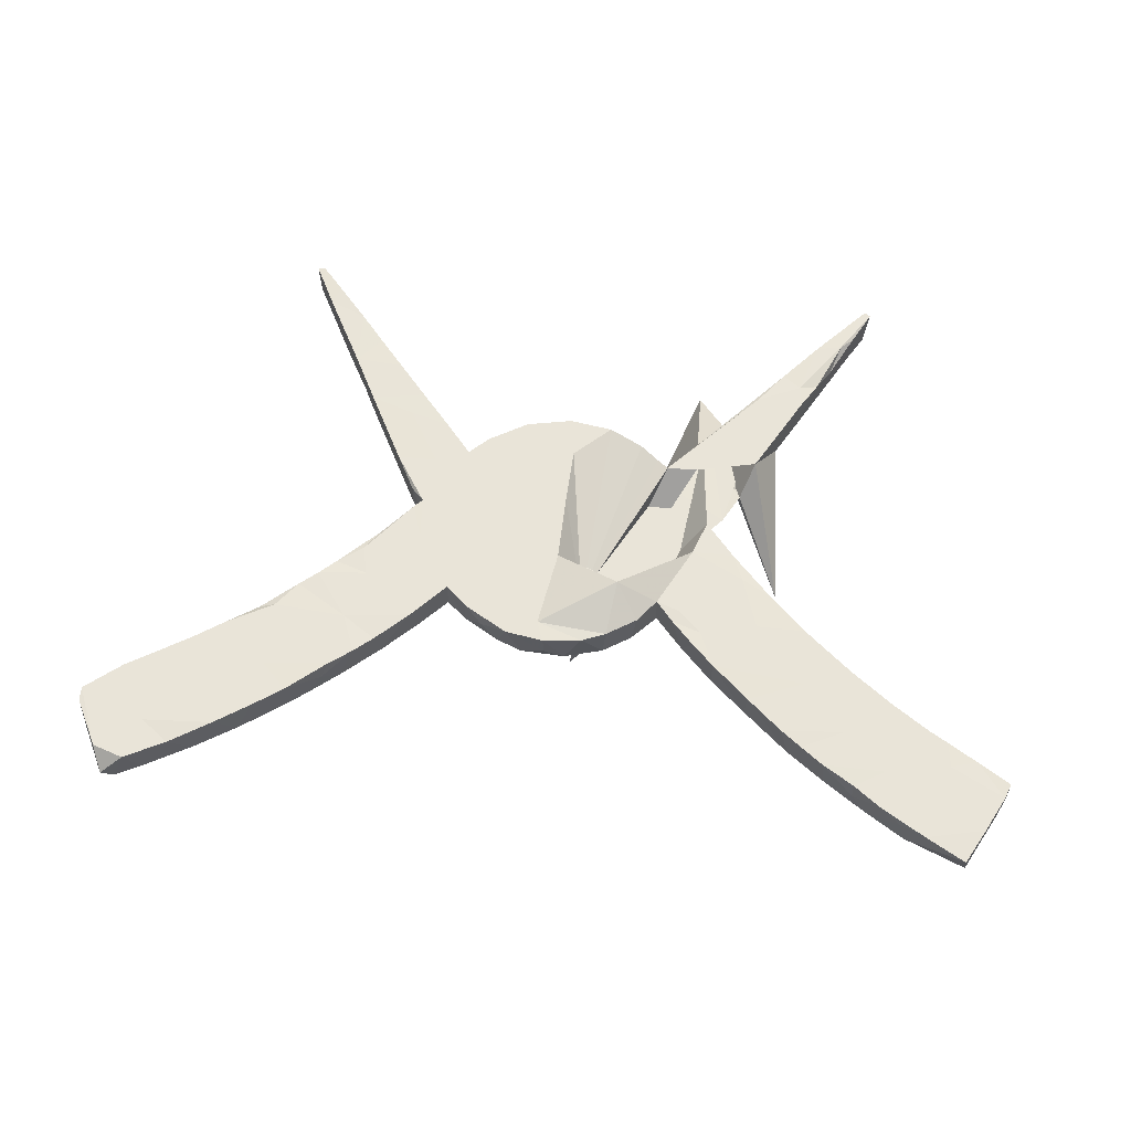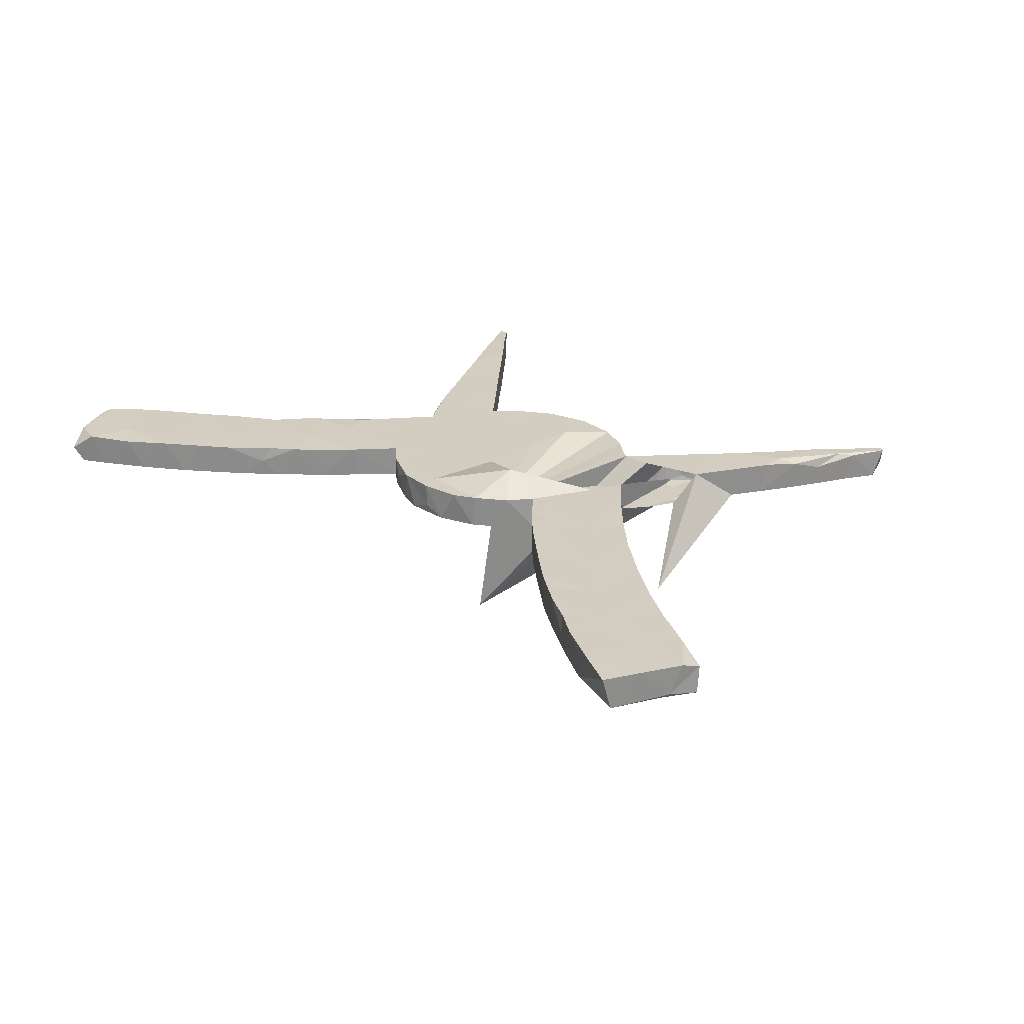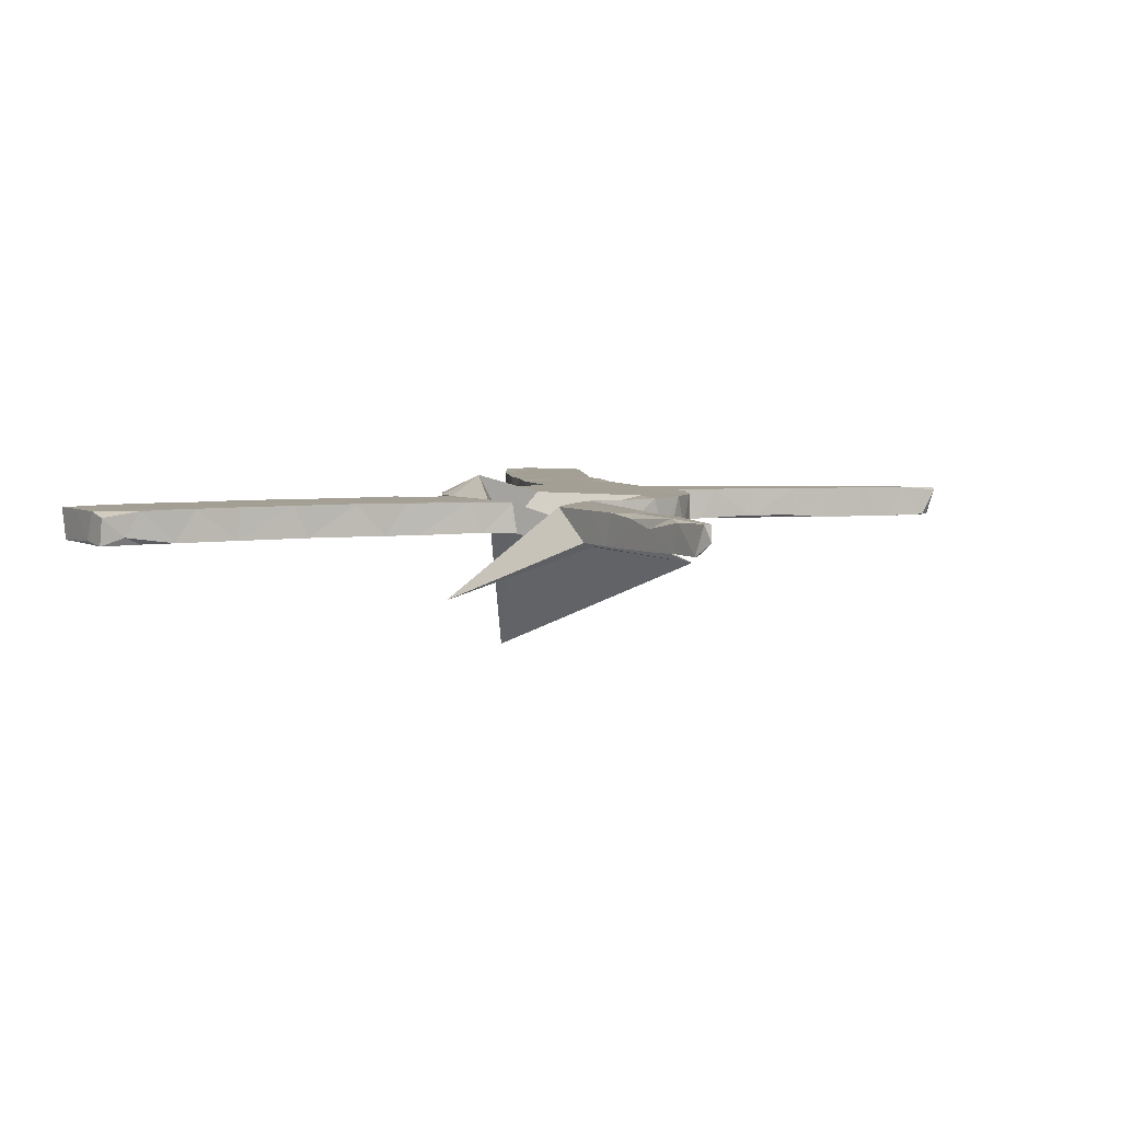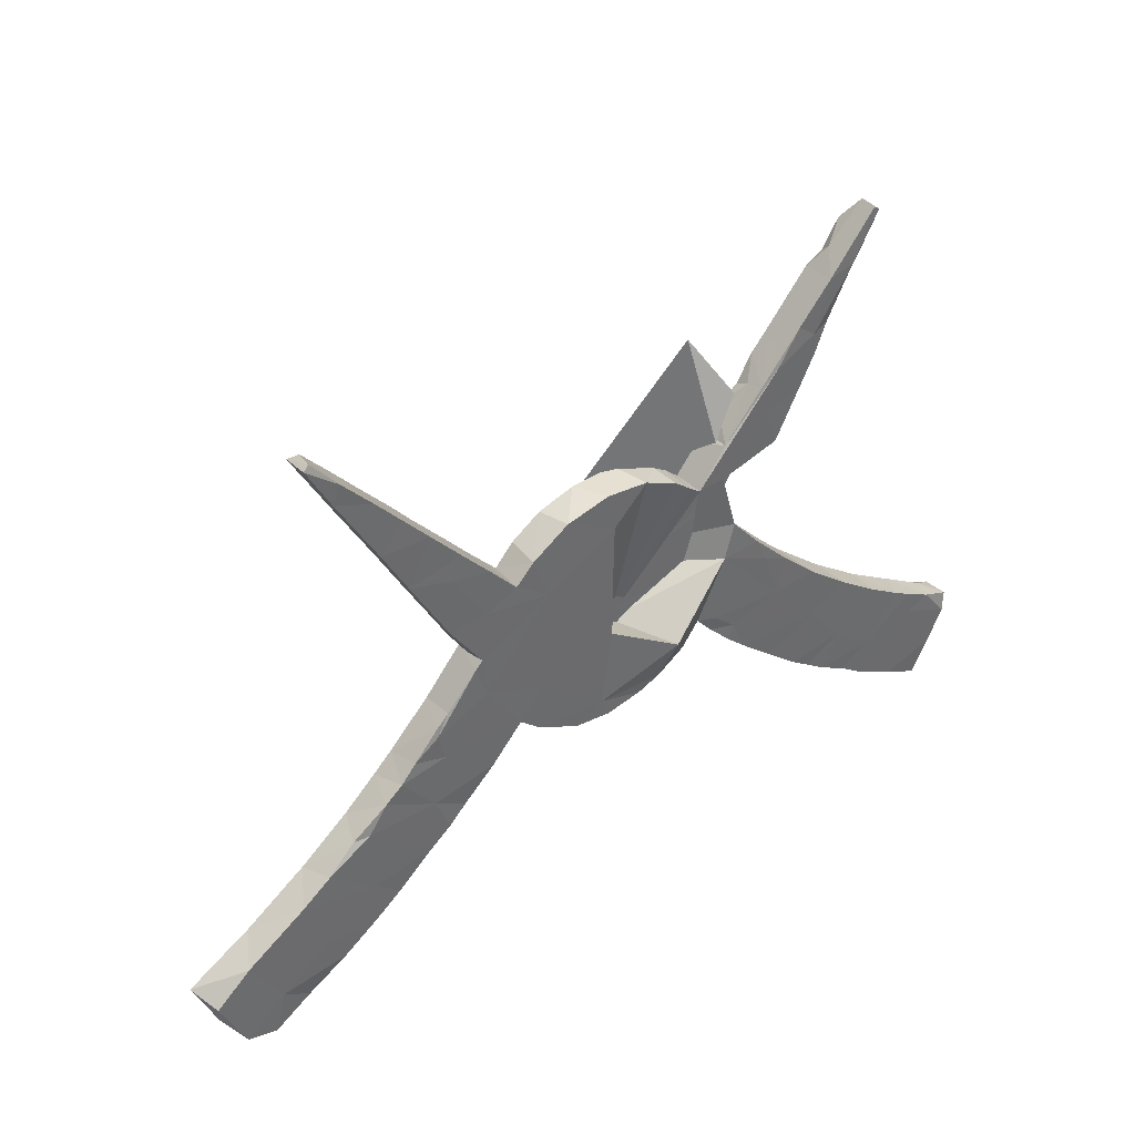
<metadata>
{"format":"obj","ext":"obj","renderer":"f3d","projection":"perspective","resolution":1024,"background":"white","views":[{"elev":60.3,"azim":7.0,"up":"+Z"},{"elev":24.8,"azim":44.1,"up":"+Z"},{"elev":5.5,"azim":119.6,"up":"+Z"},{"elev":39.9,"azim":-37.9,"up":"+Y"}]}
</metadata>
<code>
v 0.8398 -0.3371 -0.02891
v 0.8282 -0.3641 0.02925
v 0.8394 -0.3325 0.01969
v 0.8034 -0.3143 -0.01558
v 0.8059 -0.395 -0.02931
v 0.8184 -0.384 -0.02218
v 0.7721 -0.3072 -0.02931
v 0.7782 -0.3008 0.02846
v 0.7638 -0.4919 0.02806
v 0.7965 -0.4285 0.02927
v 0.7705 -0.4784 -0.02846
v 0.7246 -0.2708 -0.02907
v 0.726 -0.2705 0.0294
v 0.6932 -0.4543 0.02931
v 0.7327 -0.3162 0.0294
v 0.7261 -0.3987 -0.02948
v 0.5997 -0.3561 -0.02935
v 0.6499 -0.4304 0.01419
v 0.6307 -0.2108 -0.02935
v 0.6921 -0.2509 0.02908
v 0.6611 -0.436 -0.02894
v 0.6194 -0.3393 0.02939
v 0.5425 -0.2722 0.02933
v 0.6242 -0.2061 0.02924
v 0.6117 -0.4073 0.02921
v 0.5647 -0.3726 0.02876
v 0.5929 -0.3957 -0.02684
v 0.5339 0.6554 -0.003876
v 0.5434 0.6466 0.02697
v 0.5275 -0.1334 -0.02886
v 0.566 -0.3779 -0.003371
v 0.5483 -0.15 0.0291
v 0.5354 0.6273 -0.02673
v 0.5068 0.5759 -0.02644
v 0.533 0.6542 0.02662
v 0.4439 0.5519 0.02904
v 0.5162 -0.3443 -0.02871
v 0.5084 -0.3392 0.02913
v 0.5121 0.585 0.0248
v 0.5074 0.6192 -0.02776
v 0.4684 -0.3097 0.02865
v 0.4769 0.5201 -0.0282
v 0.4725 0.5697 -0.02595
v 0.5247 -0.2471 -0.02941
v 0.4663 -0.1851 0.02942
v 0.4718 0.5847 -0.0098
v 0.4909 0.5632 0.02943
v 0.4737 0.5129 0.009046
v 0.4412 0.4531 -0.02904
v 0.4493 0.4666 0.023
v 0.4169 0.4562 0.02907
v 0.439 -0.194 -0.02935
v 0.4217 -0.04212 -0.02929
v 0.461 -0.07845 0.02962
v 0.4429 0.5489 -0.0295
v 0.4205 0.4148 0.02886
v 0.4489 -0.2958 -0.02937
v 0.3677 -0.2277 0.02881
v 0.4311 -0.282 0.02926
v 0.3926 -0.01333 0.02872
v 0.413 0.3997 -0.0287
v 0.39 0.3568 0.02899
v 0.3389 0.4191 0.02957
v 0.382 0.3417 -0.02802
v 0.3834 0.4806 0.0273
v 0.3438 0.2701 0.02941
v 0.3647 0.3677 -0.02972
v 0.3792 0.000227 -0.0293
v 0.3695 0.4642 -0.02944
v 0.3184 0.06395 0.02872
v 0.3655 -0.2259 -0.02942
v 0.2997 0.08551 -0.02702
v 0.4105 0.07817 -0.1397
v 0.3334 0.4216 -0.03068
v 0.3184 0.3416 0.0295
v 0.3732 -0.07946 0.02945
v 0.308 0.3925 0.0259
v 0.3004 -0.1697 -0.0295
v 0.3212 0.2277 -0.02828
v 0.3009 0.3755 -0.02776
v 0.3391 0.0151 0.02955
v 0.2633 0.0411 -0.02942
v 0.3208 0.3267 -0.0296
v 0.2723 -0.1043 0.02946
v 0.3006 -0.1686 0.02923
v 0.2613 -0.1314 0.03002
v 0.3036 0.386 -0.004493
v 0.3078 0.2475 -0.02969
v 0.2732 0.3495 -0.03077
v 0.3286 -0.0987 -0.0295
v 0.264 0.1278 0.02699
v 0.2674 0.2912 -0.03011
v 0.2603 0.1354 -0.02922
v 0.241 -0.1107 -0.02858
v 0.226 0.4717 -0.06933
v 0.2347 0.307 0.02512
v 0.229 -0.06494 0.02979
v 0.243 0.06272 0.02943
v 0.2585 0.3338 -0.01919
v 0.2386 0.303 -0.02743
v 0.2344 -0.06472 -0.02956
v 0.2336 0.2431 0.02931
v 0.2214 0.2897 -0.03028
v 0.2196 -0.08729 0.02838
v 0.2931 0.1739 -0.02941
v 0.1788 0.2409 0.02919
v 0.1889 -0.05301 -0.02905
v 0.1777 0.2394 -0.02888
v 0.1872 -0.04991 0.02914
v 0.1545 -0.09328 0.02924
v 0.1588 0.2557 0.02926
v 0.1486 0.2665 -0.02436
v 0.02614 -0.04117 -0.2707
v 0.1468 -0.09908 -0.0294
v 0.1465 0.1124 -0.02936
v 0.1169 0.2908 -0.01717
v 0.1246 0.2841 0.02857
v 0.04747 0.01275 -0.02935
v 0.1184 0.2765 -0.02929
v 0.09743 -0.132 -0.02924
v 0.06244 0.3147 0.02926
v 0.1121 -0.03786 0.06577
v 0.045 -0.01733 -0.04152
v 0.0591 -0.1461 0.02798
v -0.004426 0.02492 0.02928
v 0.009418 0.3241 -0.02896
v 0.04401 0.3199 -0.02411
v 0.1022 -0.128 0.02914
v 0.02816 -0.1526 -0.02959
v 0.01484 0.2255 -0.02942
v -0.004564 0.1479 0.02931
v -0.01104 -0.1555 0.02929
v -0.01632 0.3249 0.02945
v -0.04395 0.3221 -0.02942
v -0.007954 -0.1556 -0.01136
v -0.07115 -0.0477 -0.02946
v -0.02485 -0.1186 0.02936
v -0.002716 0.2518 0.02936
v -0.1376 0.1106 -0.02937
v -0.0521 -0.1504 -0.0296
v -0.1387 0.183 0.0293
v -0.0986 0.3075 0.02884
v -0.09732 -0.1345 -0.02828
v -0.08009 -0.1454 0.02909
v -0.1112 0.3034 -0.02925
v -0.1288 -0.1233 0.006583
v -0.1658 0.2683 -0.02935
v -0.177 -0.001858 -0.02937
v -0.1647 -0.09542 -0.02956
v -0.1591 -0.1016 0.0292
v -0.1276 0.2068 -0.02944
v -0.1685 0.264 0.02922
v -0.1987 -0.06599 0.02943
v -0.1541 -0.01039 0.02933
v -0.2019 0.2304 0.02905
v -0.2005 0.2319 -0.02839
v -0.1995 -0.06626 -0.02936
v -0.2328 0.2673 -0.02886
v -0.2577 -0.1317 0.02912
v -0.2519 -0.124 -0.02879
v -0.2597 0.2976 -0.02706
v -0.2409 0.1976 -0.02951
v -0.2866 0.09833 0.0289
v -0.2941 -0.0685 -0.02944
v -0.2791 0.3049 -0.02927
v -0.2751 0.1122 -0.0294
v -0.2969 0.1403 0.02269
v -0.2513 0.288 0.02964
v -0.2726 0.1136 0.02925
v -0.2616 0.2053 0.02933
v -0.2988 0.1432 -0.02931
v -0.2992 0.2203 -0.02933
v -0.2565 0.03557 -0.02939
v -0.3156 -0.1874 0.02759
v -0.3322 0.2038 -0.0293
v -0.3093 -0.1812 -0.02891
v -0.3073 0.3514 0.02916
v -0.3772 -0.1482 0.0293
v -0.2654 0.03598 0.02935
v -0.3331 0.2039 0.02884
v -0.3652 -0.003062 0.02953
v -0.3241 0.3069 0.02961
v -0.3486 -0.2175 0.02919
v -0.3019 0.3471 -0.024
v -0.3414 0.03455 0.02599
v -0.3485 0.3849 -0.02936
v -0.3521 -0.05502 0.02942
v -0.362 0.4142 0.0292
v -0.3587 0.4113 -0.02493
v -0.4039 0.3327 0.02882
v -0.3838 0.2968 -0.02922
v -0.3449 0.03111 -0.0293
v -0.3646 0.01167 0.02603
v -0.3754 -0.2404 -0.0294
v -0.4245 0.3777 -0.02937
v -0.4105 -0.0362 0.02774
v -0.4102 0.3449 -0.02865
v -0.4016 -0.2633 0.000876
v -0.4509 0.4191 0.0294
v -0.409 0.4683 0.02871
v -0.4015 -0.1386 -0.0294
v -0.3881 -0.2478 0.02922
v -0.4306 0.3807 -0.01736
v -0.42 -0.04439 -0.02932
v -0.3968 0.4555 -0.02926
v -0.4552 -0.07745 -0.02942
v -0.4397 -0.0656 0.02963
v -0.4715 -0.09256 0.02859
v -0.446 0.5112 -0.02918
v -0.468 -0.3159 -0.02923
v -0.4556 0.5222 0.02911
v -0.4275 -0.284 -0.02933
v -0.4568 -0.3076 0.02857
v -0.4575 0.4309 -0.02933
v -0.5139 0.5322 -0.02912
v -0.4847 0.4784 -0.02827
v -0.507 -0.1411 0.02955
v -0.5087 -0.3456 0.02923
v -0.4914 0.5632 -0.02909
v -0.5118 0.5851 0.02911
v -0.5352 -0.1456 0.02182
v -0.5249 0.5515 0.02819
v -0.5038 -0.2625 0.02925
v -0.5624 0.6197 -0.02795
v -0.5382 -0.3672 -0.02937
v -0.5858 -0.3222 -0.02945
v -0.4857 -0.2187 -0.02947
v -0.541 0.6194 -0.02663
v -0.5147 -0.1302 -0.02925
v -0.5671 0.631 0.02655
v -0.5563 0.6375 0.02215
v -0.5883 -0.1869 0.02916
v -0.604 -0.337 0.02935
v -0.6043 -0.1991 -0.02925
v -0.5716 -0.389 0.029
v -0.6452 -0.4352 0.02617
v -0.6135 -0.4159 -0.02942
v -0.6954 -0.3987 0.02932
v -0.738 -0.3497 -0.02952
v -0.6427 -0.2255 0.02945
v -0.718 -0.2746 -0.02936
v -0.7159 -0.475 0.02927
v -0.6932 -0.4622 -0.02921
v -0.7383 -0.4859 -0.02911
v -0.7555 -0.4959 -0.000965
v -0.7713 -0.4577 0.02963
v -0.8345 -0.3397 -0.02928
v -0.7931 -0.4221 0.01917
v -0.7886 -0.4296 -0.02925
v -0.7535 -0.2959 0.02936
v -0.8175 -0.3495 0.02958
v -0.8172 -0.3734 0.02889
f 27 18 25
f 14 25 18
f 31 27 25
f 21 18 27
f 18 21 14
f 9 14 21
f 147 152 145
f 142 145 152
f 151 147 145
f 156 152 147
f 145 142 134
f 133 134 142
f 130 145 134
f 54 32 30
f 19 30 32
f 53 54 30
f 45 32 54
f 133 127 126
f 119 126 127
f 134 133 126
f 121 127 133
f 12 8 4
f 3 4 8
f 7 12 4
f 13 8 12
f 105 79 95
f 66 95 79
f 93 105 95
f 88 79 105
f 73 64 66
f 62 66 64
f 79 73 66
f 67 64 73
f 77 74 87
f 80 87 74
f 96 77 87
f 65 74 77
f 211 199 200
f 188 200 199
f 209 211 200
f 222 199 211
f 188 177 184
f 168 184 177
f 189 188 184
f 190 177 188
f 104 94 86
f 85 86 94
f 84 104 86
f 107 94 104
f 85 84 86
f 97 104 84
f 45 84 85
f 220 211 219
f 209 219 211
f 228 220 219
f 222 211 220
f 200 189 205
f 186 205 189
f 209 200 205
f 188 189 200
f 190 188 199
f 186 189 184
f 131 125 123
f 122 123 125
f 138 131 123
f 141 125 131
f 98 123 122
f 137 122 125
f 122 109 98
f 97 98 109
f 110 109 122
f 128 110 122
f 107 109 110
f 104 109 107
f 114 107 110
f 97 109 104
f 76 97 84
f 58 45 85
f 76 84 45
f 59 45 58
f 71 58 85
f 23 45 59
f 57 59 58
f 32 45 23
f 41 23 59
f 38 23 41
f 57 41 59
f 22 23 38
f 57 38 41
f 24 23 22
f 26 22 38
f 25 22 26
f 31 26 38
f 25 26 31
f 37 31 38
f 15 22 25
f 37 27 31
f 15 25 14
f 230 220 231
f 228 231 220
f 224 230 231
f 222 220 230
f 224 231 228
f 141 142 152
f 138 142 141
f 155 141 152
f 113 123 98
f 76 98 97
f 54 76 45
f 13 22 15
f 10 15 14
f 14 9 10
f 11 10 9
f 133 142 138
f 131 138 141
f 121 133 138
f 121 138 123
f 81 98 76
f 2 15 10
f 91 113 98
f 106 123 113
f 60 81 76
f 70 98 81
f 60 76 54
f 24 32 23
f 19 32 24
f 20 24 22
f 6 2 10
f 11 6 10
f 3 2 6
f 60 70 81
f 91 98 70
f 70 60 68
f 53 68 60
f 72 70 68
f 53 60 54
f 44 30 19
f 20 19 24
f 13 20 22
f 12 20 13
f 8 13 15
f 15 2 8
f 3 8 2
f 116 127 121
f 117 121 123
f 116 121 117
f 111 117 123
f 112 117 111
f 106 111 123
f 108 111 106
f 102 106 113
f 63 106 102
f 95 102 113
f 113 91 95
f 93 95 91
f 72 93 91
f 72 91 70
f 12 19 20
f 1 4 3
f 112 116 117
f 108 112 111
f 119 112 108
f 96 108 106
f 66 102 95
f 63 96 106
f 103 108 96
f 77 96 63
f 75 63 102
f 51 63 75
f 66 75 102
f 62 75 66
f 99 96 87
f 65 77 63
f 51 75 62
f 69 74 65
f 51 65 63
f 56 51 62
f 36 69 65
f 61 74 69
f 61 56 62
f 50 51 56
f 50 56 61
f 64 61 62
f 36 65 51
f 47 51 50
f 49 50 61
f 55 69 36
f 47 36 51
f 35 36 47
f 48 47 50
f 48 39 47
f 29 47 39
f 34 39 48
f 49 48 50
f 46 35 28
f 29 28 35
f 40 46 28
f 36 35 46
f 55 36 46
f 29 35 47
f 39 33 29
f 28 29 33
f 34 33 39
f 219 224 228
f 214 209 205
f 219 209 215
f 216 215 209
f 224 219 215
f 222 224 215
f 216 222 215
f 230 224 222
f 57 37 38
f 44 37 57
f 71 57 58
f 52 57 71
f 94 78 85
f 71 85 78
f 90 78 94
f 120 114 110
f 118 107 114
f 129 118 114
f 82 107 118
f 139 130 118
f 115 118 130
f 136 139 118
f 151 130 139
f 162 151 139
f 145 130 151
f 158 156 162
f 151 162 156
f 172 158 162
f 155 156 158
f 165 161 158
f 168 158 161
f 172 165 158
f 184 161 165
f 184 168 161
f 155 158 168
f 186 184 165
f 172 186 165
f 205 186 195
f 197 195 186
f 214 205 195
f 203 214 195
f 216 209 214
f 199 216 214
f 199 222 216
f 129 114 120
f 128 120 110
f 129 136 118
f 148 139 136
f 147 151 156
f 171 172 162
f 191 186 172
f 175 191 172
f 197 186 191
f 203 195 197
f 190 203 197
f 199 214 203
f 166 162 139
f 173 166 139
f 171 162 166
f 171 175 172
f 180 191 175
f 190 197 191
f 180 190 191
f 199 203 190
f 124 120 128
f 137 124 128
f 129 120 124
f 140 136 129
f 149 148 136
f 173 139 148
f 167 171 166
f 171 180 175
f 132 129 124
f 164 173 148
f 192 166 173
f 169 167 166
f 180 171 167
f 140 129 135
f 132 135 129
f 144 140 135
f 143 136 140
f 144 143 140
f 149 136 143
f 157 148 149
f 132 144 135
f 146 143 144
f 150 146 144
f 149 143 146
f 150 149 146
f 153 157 149
f 164 148 157
f 192 173 164
f 185 166 192
f 164 157 160
f 159 160 157
f 176 164 160
f 153 159 157
f 176 160 159
f 204 192 164
f 201 204 164
f 193 192 204
f 185 192 193
f 196 193 204
f 201 164 176
f 206 204 201
f 207 204 206
f 208 207 206
f 196 204 207
f 194 201 176
f 229 206 201
f 194 176 183
f 174 183 176
f 198 194 183
f 159 174 176
f 178 183 174
f 227 201 194
f 229 201 227
f 234 229 227
f 208 206 229
f 212 227 194
f 212 194 198
f 213 212 198
f 202 213 198
f 210 212 213
f 210 227 212
f 229 234 221
f 232 221 234
f 208 229 221
f 225 210 213
f 225 227 210
f 218 225 213
f 226 227 225
f 237 226 225
f 234 227 226
f 241 234 226
f 240 234 241
f 239 241 226
f 232 234 240
f 250 240 241
f 237 225 235
f 218 235 225
f 236 237 235
f 239 226 237
f 247 241 239
f 243 239 237
f 249 247 239
f 250 241 247
f 243 237 236
f 242 243 236
f 249 239 243
f 244 249 243
f 252 249 248
f 245 248 249
f 246 252 248
f 247 249 252
f 251 247 252
f 244 243 242
f 245 244 242
f 249 244 245
f 40 28 33
f 34 40 33
f 42 40 34
f 42 34 48
f 49 42 48
f 43 40 42
f 55 43 42
f 46 40 43
f 46 43 55
f 49 55 42
f 49 69 55
f 61 69 49
f 67 74 61
f 67 61 64
f 80 74 67
f 83 80 67
f 89 87 80
f 83 67 73
f 88 83 73
f 89 80 83
f 88 73 79
f 92 89 83
f 88 92 83
f 100 89 92
f 99 87 89
f 100 99 89
f 100 96 99
f 105 92 88
f 103 100 92
f 108 103 92
f 96 100 103
f 108 92 105
f 115 108 105
f 6 1 3
f 7 4 1
f 115 105 93
f 119 108 115
f 116 112 119
f 127 116 119
f 5 1 6
f 11 5 6
f 7 1 5
f 16 7 5
f 17 12 7
f 17 19 12
f 82 93 72
f 68 82 72
f 115 93 82
f 130 119 115
f 126 119 130
f 11 16 5
f 17 7 16
f 21 17 16
f 44 19 17
f 52 30 44
f 90 68 53
f 90 82 68
f 118 115 82
f 134 126 130
f 37 44 17
f 57 52 44
f 90 30 52
f 71 90 52
f 53 30 90
f 101 82 90
f 21 16 11
f 94 101 90
f 107 82 101
f 21 11 9
f 27 37 17
f 78 90 71
f 27 17 21
f 107 101 94
f 155 152 156
f 246 248 245
f 246 245 242
f 238 242 236
f 251 250 247
f 233 235 218
f 202 198 183
f 178 207 208
f 181 193 196
f 187 159 153
f 169 180 167
f 238 246 242
f 246 251 252
f 238 250 251
f 238 251 246
f 235 238 236
f 233 250 238
f 233 238 235
f 240 250 233
f 223 240 233
f 223 233 218
f 213 223 218
f 223 232 240
f 217 232 223
f 202 223 213
f 217 221 232
f 202 217 223
f 208 221 217
f 178 217 202
f 178 202 183
f 178 208 217
f 187 207 178
f 196 207 187
f 159 187 178
f 159 178 174
f 181 196 187
f 185 193 181
f 179 181 187
f 163 181 179
f 153 179 187
f 163 185 181
f 153 149 150
f 166 185 163
f 169 166 163
f 169 163 179
f 154 179 153
f 154 153 150
f 137 150 144
f 132 137 144
f 154 150 137
f 141 169 179
f 141 179 154
f 125 154 137
f 124 137 132
f 170 180 169
f 141 154 125
f 182 190 180
f 141 170 169
f 182 180 170
f 155 170 141
f 122 137 128
f 177 190 182
f 168 182 170
f 155 168 170
f 177 182 168

</code>
